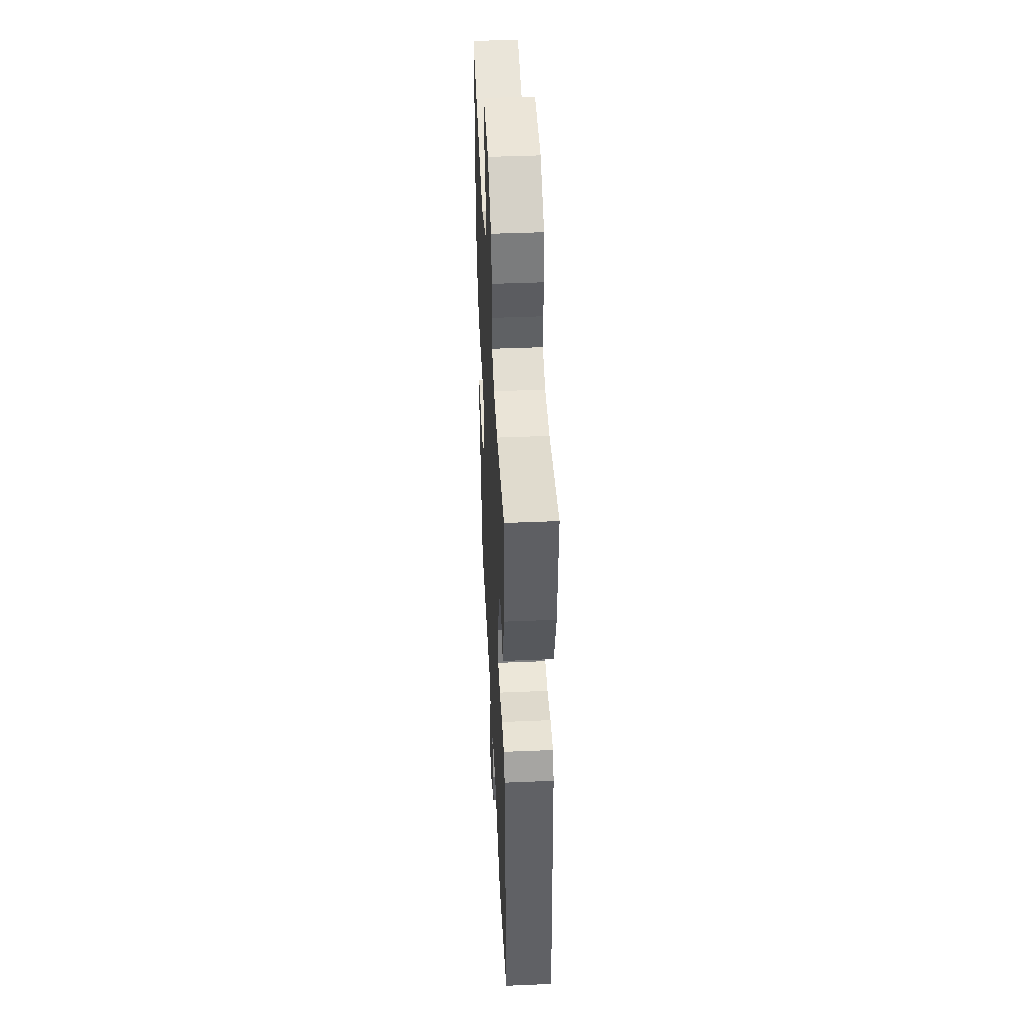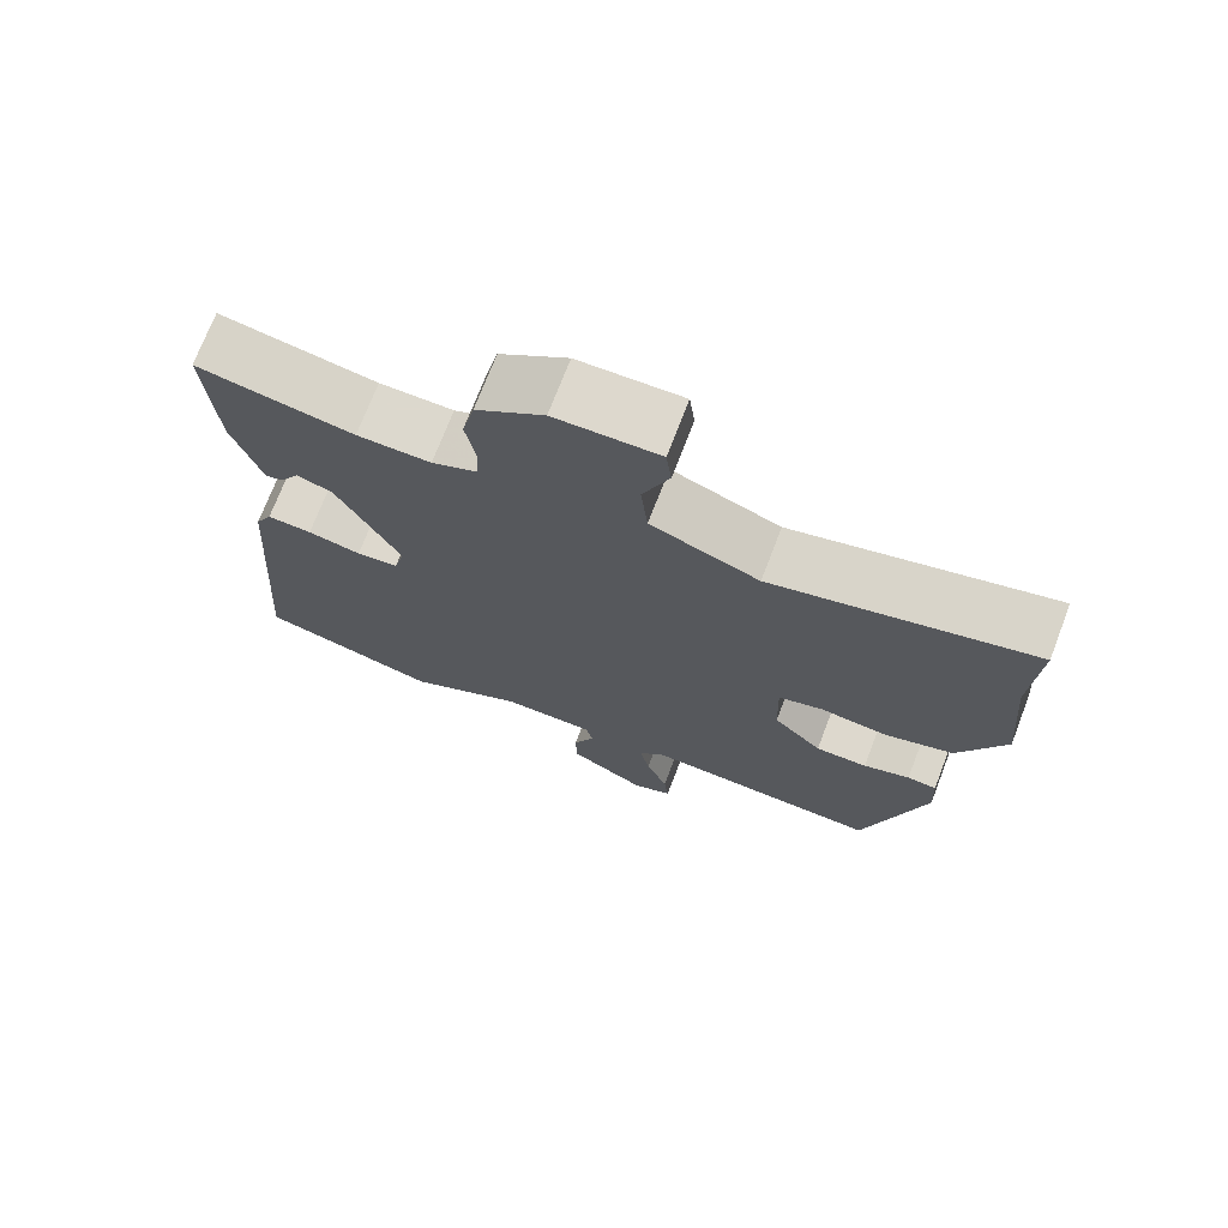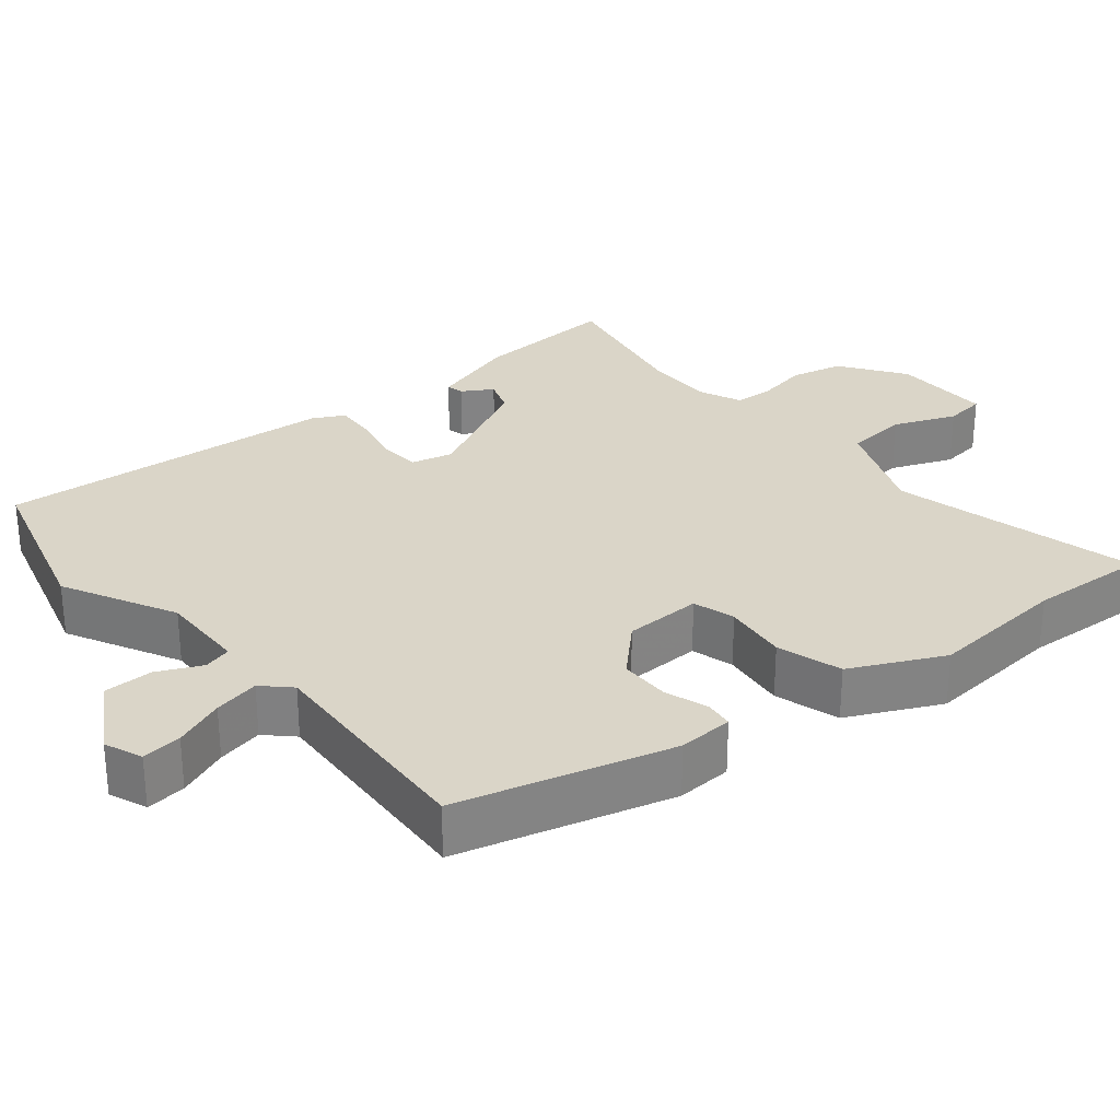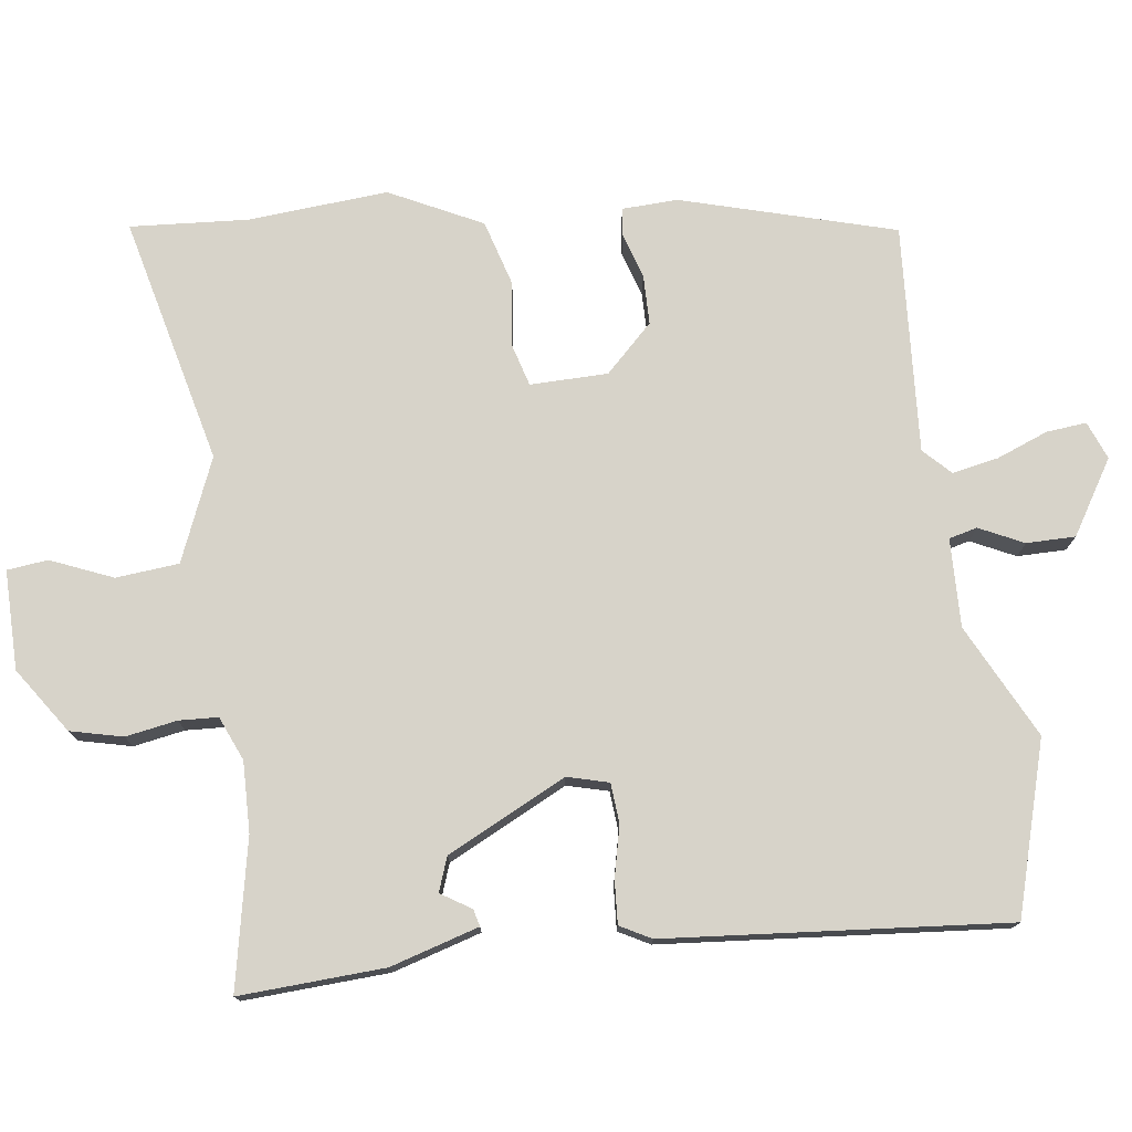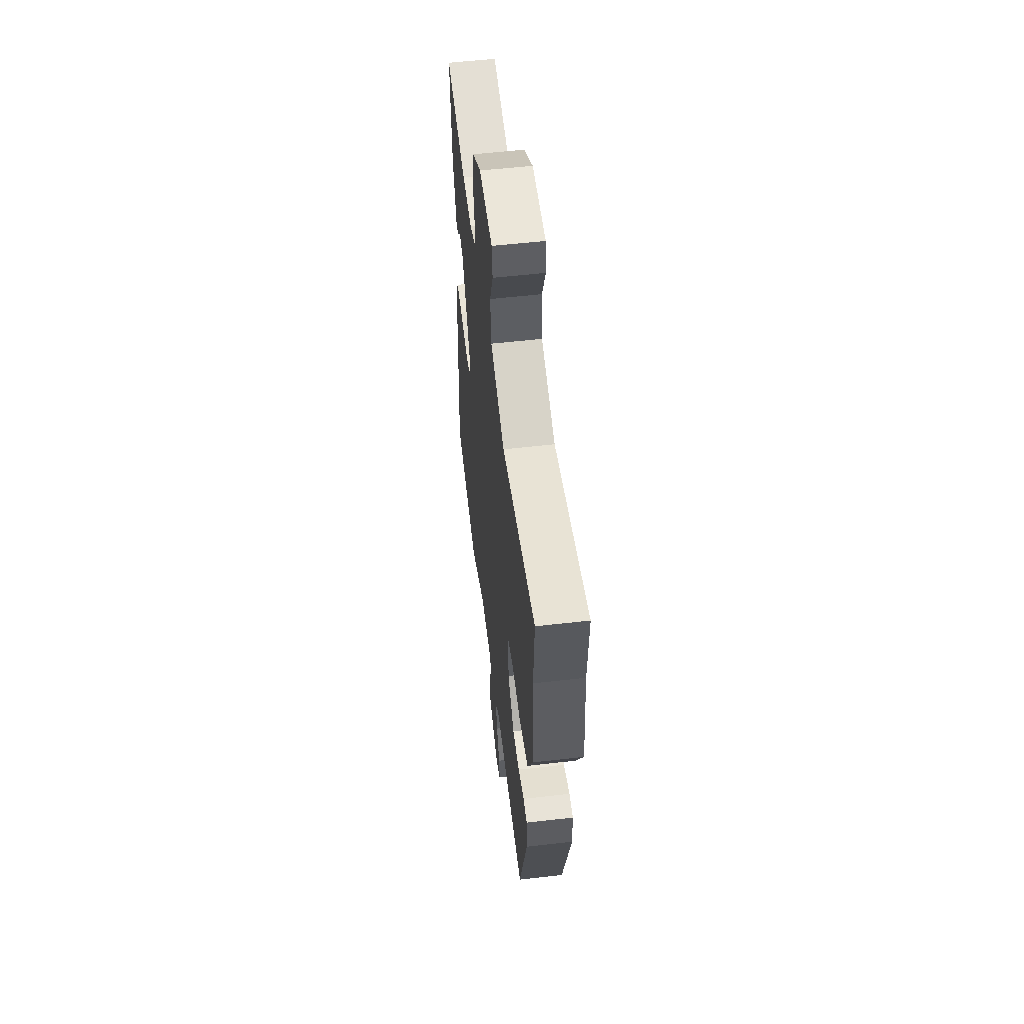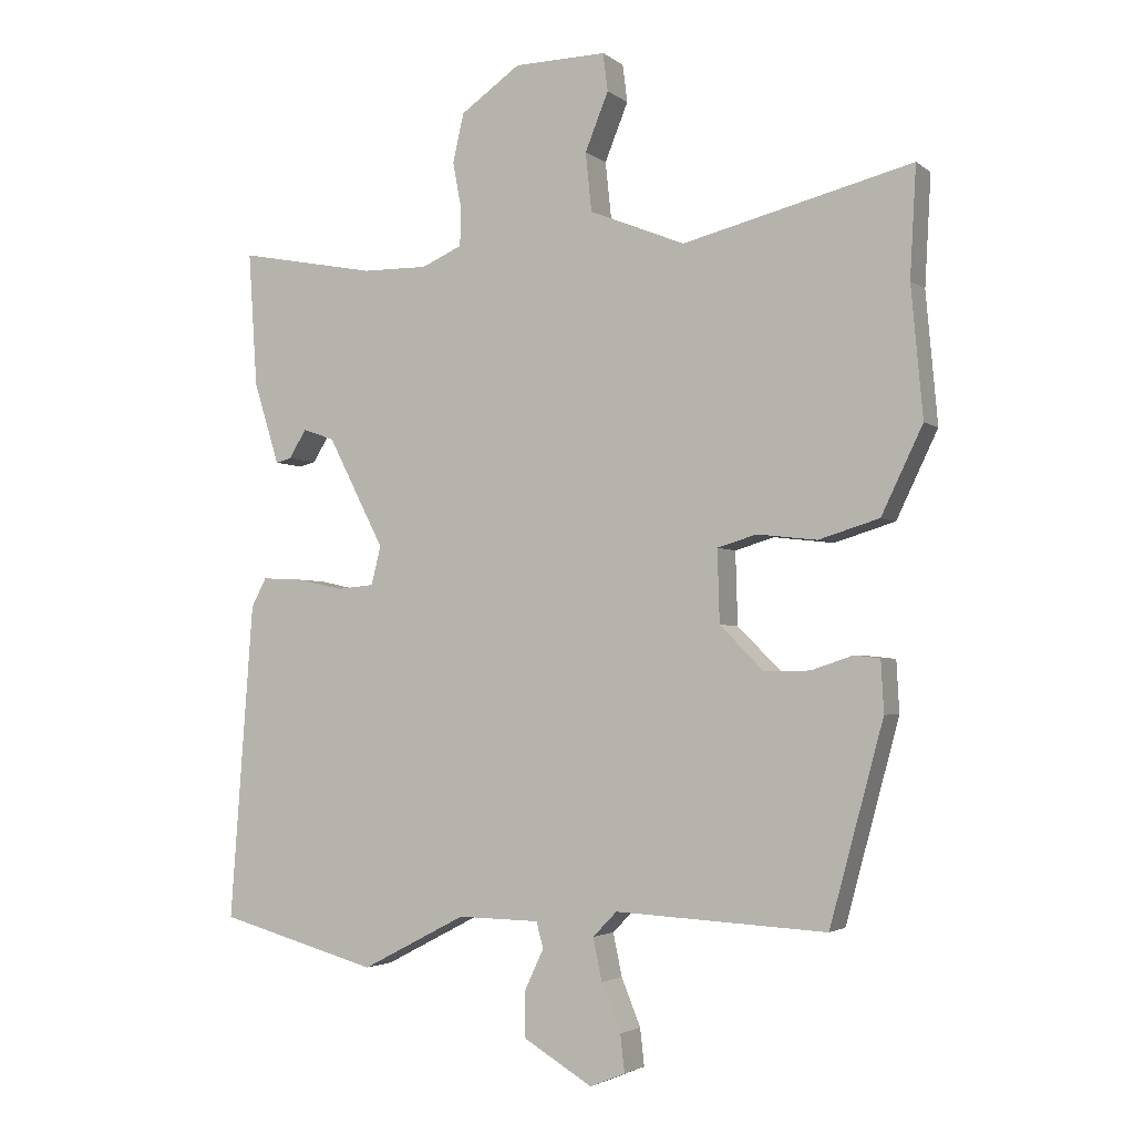
<metadata>
{"format":"obj","ext":"obj","renderer":"f3d","projection":"perspective","resolution":1024,"background":"white","views":[{"elev":44.3,"azim":87.2,"up":"+Z"},{"elev":72.3,"azim":-159.0,"up":"+Z"},{"elev":29.2,"azim":-129.3,"up":"+Y"},{"elev":76.1,"azim":83.2,"up":"+Y"},{"elev":56.0,"azim":-96.9,"up":"+Z"},{"elev":-2.9,"azim":-155.4,"up":"+Z"}]}
</metadata>
<code>
v 0.557 0.07 -0.484
v 0.325 0.07 -0.548
v 0.173 0.07 -0.469
v 0.054 0.07 -0.471
v 0.044 0.07 -0.509
v 0.072 0.07 -0.569
v 0.071 0.07 -0.635
v -0.029 0.07 -0.695
v -0.08 0.07 -0.674
v -0.074 0.07 -0.62
v -0.046 0.07 -0.551
v -0.033 0.07 -0.489
v -0.068 0.07 -0.453
v -0.376 0.07 -0.469
v -0.454 0.07 -0.18
v -0.45 0.07 -0.105
v -0.412 0.07 -0.101
v -0.352 0.07 -0.121
v -0.285 0.07 -0.121
v -0.222 0.07 -0.058
v -0.219 0.07 0.047
v -0.276 0.07 0.064
v -0.363 0.07 0.054
v -0.451 0.07 0.081
v -0.511 0.07 0.206
v -0.494 0.07 0.395
v -0.503 0.07 0.554
v -0.17 0.07 0.47
v -0.031 0.07 0.526
v -0.022 0.07 0.611
v -0.056 0.07 0.695
v -0.049 0.07 0.75
v 0.085 0.07 0.747
v 0.172 0.07 0.686
v 0.188 0.07 0.615
v 0.175 0.07 0.546
v 0.177 0.07 0.493
v 0.236 0.07 0.467
v 0.331 0.07 0.468
v 0.532 0.07 0.506
v 0.519 0.07 0.31
v 0.482 0.07 0.191
v 0.459 0.07 0.197
v 0.434 0.07 0.238
v 0.388 0.07 0.222
v 0.306 0.07 0.062
v 0.32 0.07 0.006
v 0.374 0.07 0.001
v 0.443 0.07 0.016
v 0.501 0.07 0.019
v 0.523 0.07 -0.023
v 0.557 0 -0.484
v 0.325 0 -0.548
v 0.173 0 -0.469
v 0.054 0 -0.471
v 0.044 0 -0.509
v 0.072 0 -0.569
v 0.071 0 -0.635
v -0.029 0 -0.695
v -0.08 0 -0.674
v -0.074 0 -0.62
v -0.046 0 -0.551
v -0.033 0 -0.489
v -0.068 0 -0.453
v -0.376 0 -0.469
v -0.454 0 -0.18
v -0.45 0 -0.105
v -0.412 0 -0.101
v -0.352 0 -0.121
v -0.285 0 -0.121
v -0.222 0 -0.058
v -0.219 0 0.047
v -0.276 0 0.064
v -0.363 0 0.054
v -0.451 0 0.081
v -0.511 0 0.206
v -0.494 0 0.395
v -0.503 0 0.554
v -0.17 0 0.47
v -0.031 0 0.526
v -0.022 0 0.611
v -0.056 0 0.695
v -0.049 0 0.75
v 0.085 0 0.747
v 0.172 0 0.686
v 0.188 0 0.615
v 0.175 0 0.546
v 0.177 0 0.493
v 0.236 0 0.467
v 0.331 0 0.468
v 0.532 0 0.506
v 0.519 0 0.31
v 0.482 0 0.191
v 0.459 0 0.197
v 0.434 0 0.238
v 0.388 0 0.222
v 0.306 0 0.062
v 0.32 0 0.006
v 0.374 0 0.001
v 0.443 0 0.016
v 0.501 0 0.019
v 0.523 0 -0.023
f 48 49 50 51
f 47 48 51 1
f 41 42 43 44
f 39 40 41 44
f 38 39 44 45
f 37 38 45 46
f 33 34 35 36
f 33 36 37
f 30 31 32 33
f 29 30 33 37
f 28 29 37 46
f 26 27 28 46
f 22 23 24 25
f 21 22 25 26
f 15 16 17 18
f 13 14 15 18
f 12 13 18 19
f 8 9 10 11
f 8 11 12
f 5 6 7 8
f 4 5 8 12
f 47 1 2 3
f 47 3 4
f 21 26 46 47
f 20 21 47 4
f 4 12 19 20
f 102 101 100 99
f 52 102 99 98
f 95 94 93 92
f 95 92 91 90
f 96 95 90 89
f 97 96 89 88
f 87 86 85 84
f 88 87 84
f 84 83 82 81
f 88 84 81 80
f 97 88 80 79
f 97 79 78 77
f 76 75 74 73
f 77 76 73 72
f 69 68 67 66
f 69 66 65 64
f 70 69 64 63
f 62 61 60 59
f 63 62 59
f 59 58 57 56
f 63 59 56 55
f 54 53 52 98
f 55 54 98
f 98 97 77 72
f 55 98 72 71
f 71 70 63 55
f 1 52 53 2
f 2 53 54 3
f 3 54 55 4
f 4 55 56 5
f 5 56 57 6
f 6 57 58 7
f 7 58 59 8
f 8 59 60 9
f 9 60 61 10
f 10 61 62 11
f 11 62 63 12
f 12 63 64 13
f 13 64 65 14
f 14 65 66 15
f 15 66 67 16
f 16 67 68 17
f 17 68 69 18
f 18 69 70 19
f 19 70 71 20
f 20 71 72 21
f 21 72 73 22
f 22 73 74 23
f 23 74 75 24
f 24 75 76 25
f 25 76 77 26
f 26 77 78 27
f 27 78 79 28
f 28 79 80 29
f 29 80 81 30
f 30 81 82 31
f 31 82 83 32
f 32 83 84 33
f 33 84 85 34
f 34 85 86 35
f 35 86 87 36
f 36 87 88 37
f 37 88 89 38
f 38 89 90 39
f 39 90 91 40
f 40 91 92 41
f 41 92 93 42
f 42 93 94 43
f 43 94 95 44
f 44 95 96 45
f 45 96 97 46
f 46 97 98 47
f 47 98 99 48
f 48 99 100 49
f 49 100 101 50
f 50 101 102 51
f 51 102 52 1

</code>
